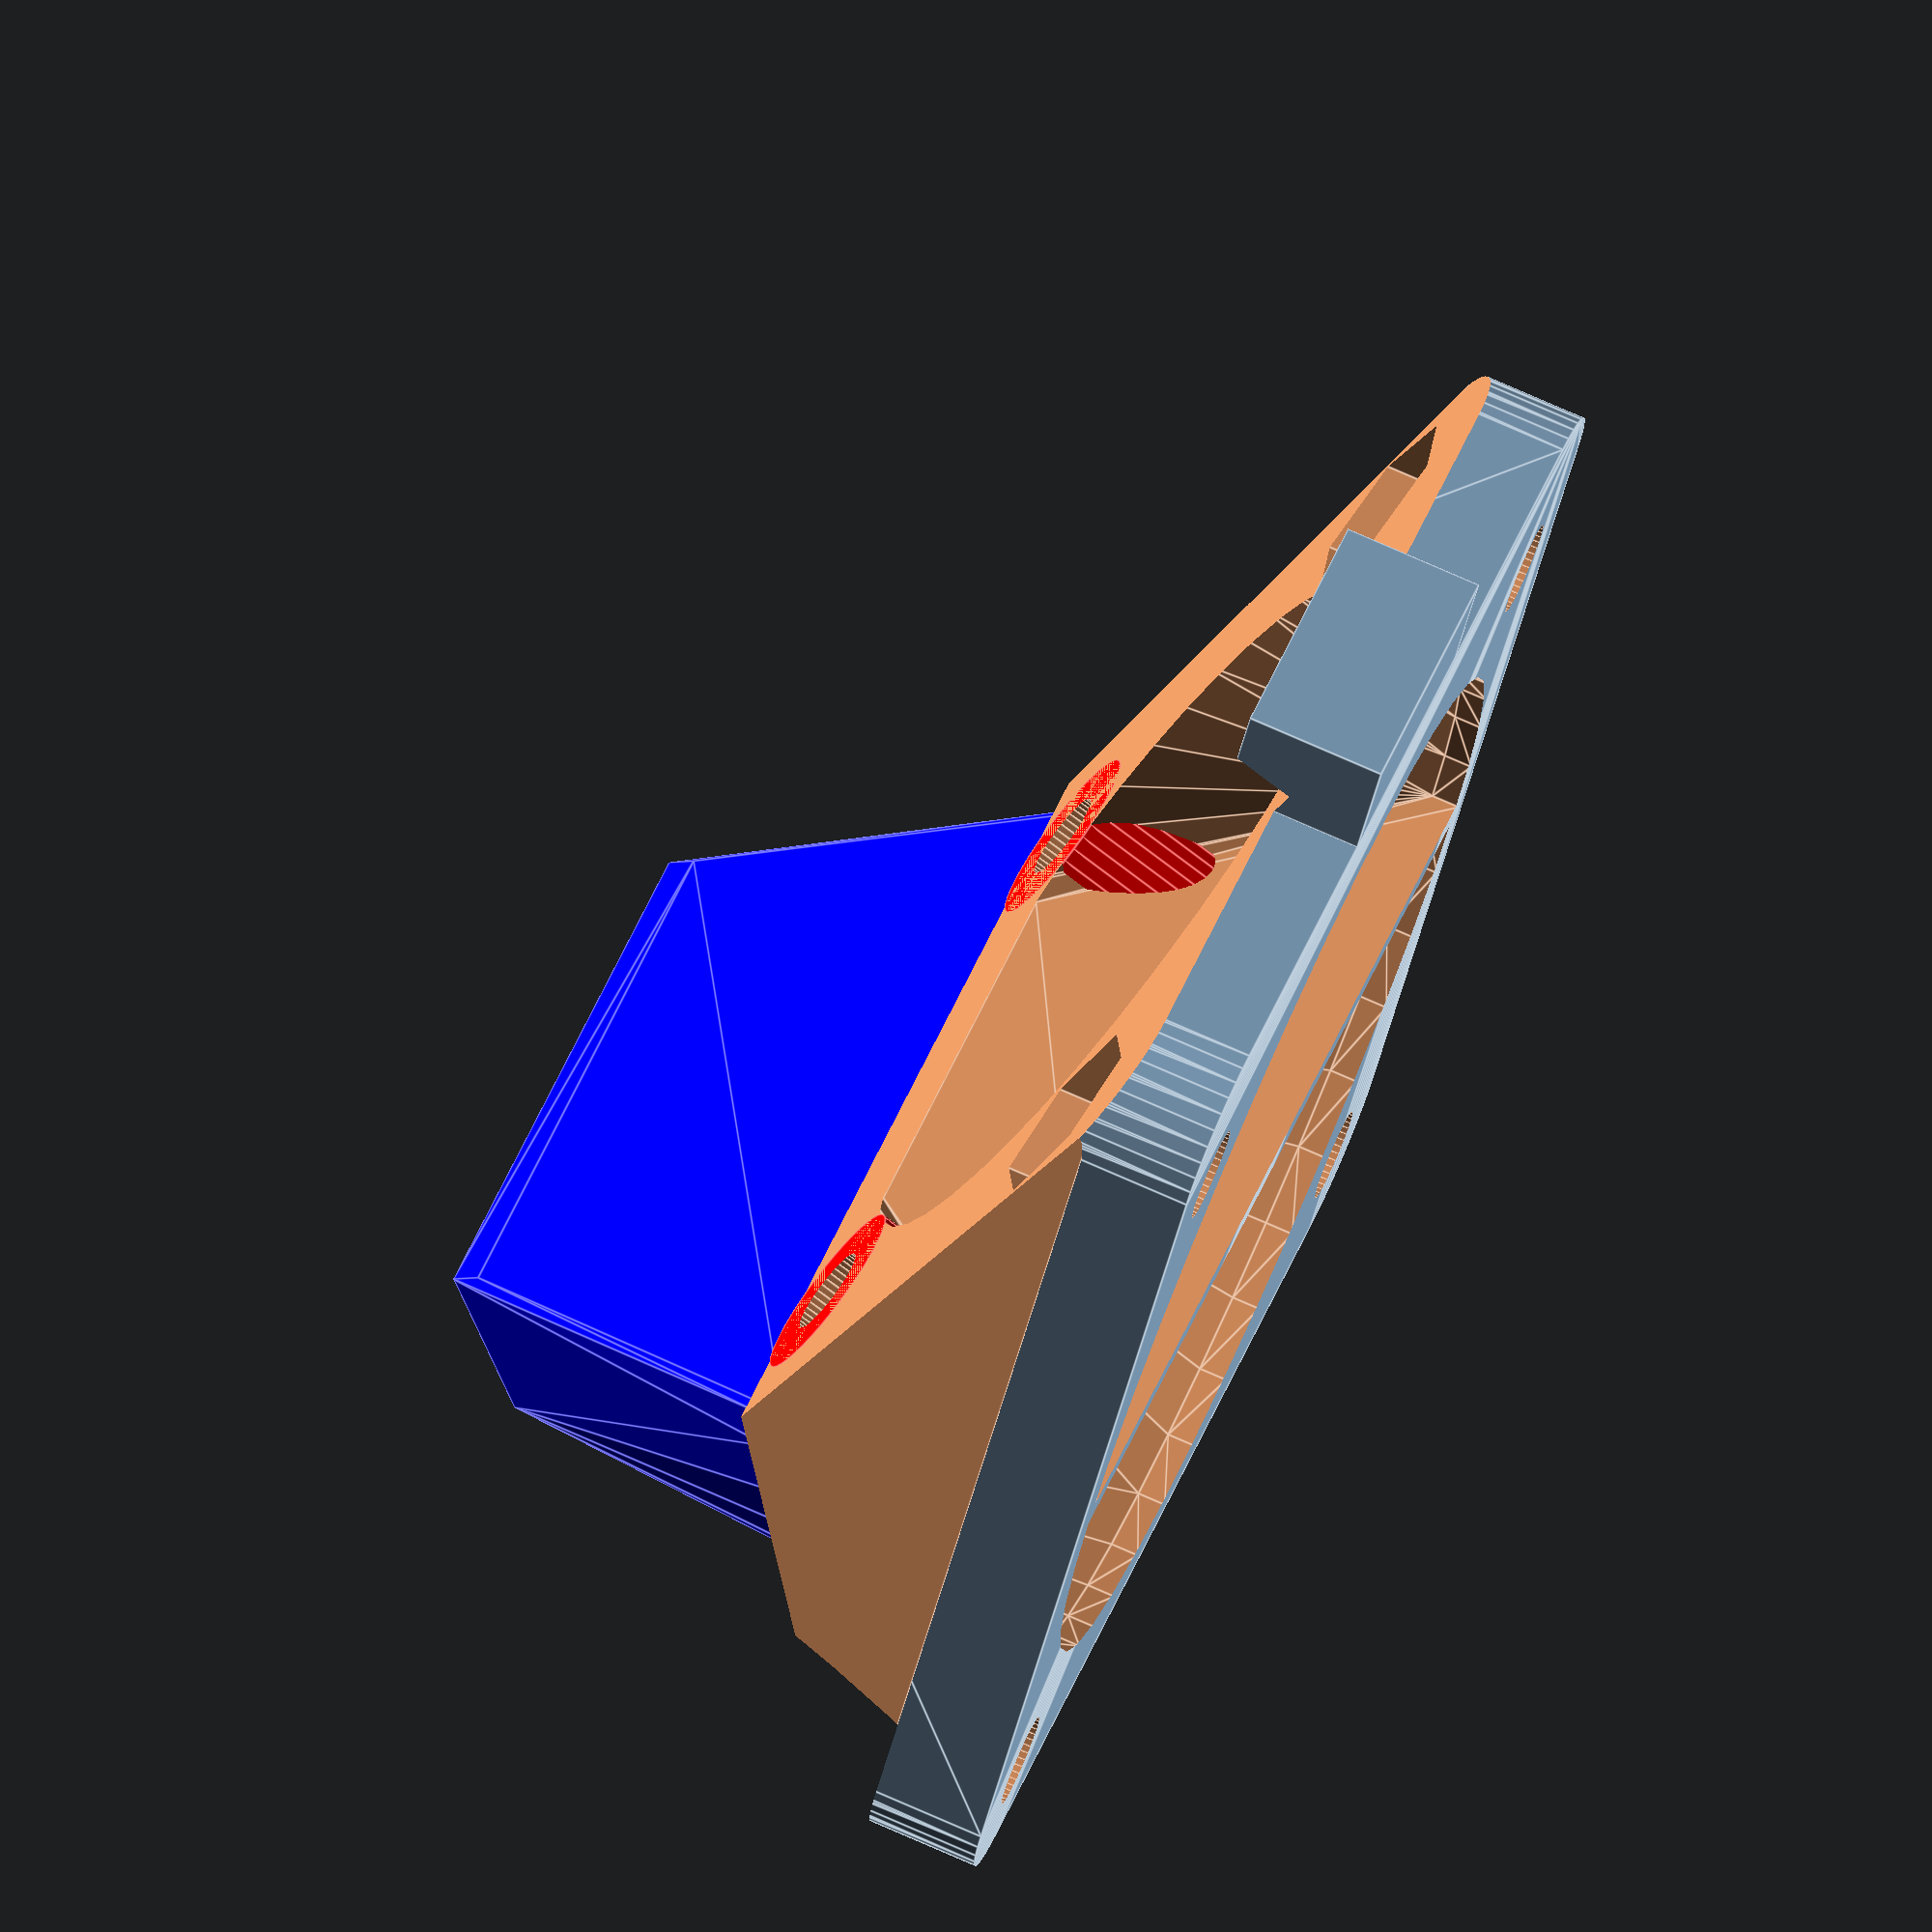
<openscad>
corner_r = 4;
fan_fixer_d = 3;
bolt_pillar_lenght = 5;
fan_tilt = 20;
bottom_tilt = 60;
nozzle_tilt = 35;
offset = 2.5;
D_M3 = 3.3; 
D_M3_BOLT = 6.8;

$fn=40; // set to 40 in final output


difference() {
  union() {
    difference() {
      union() {
        main_body(fan_fixer_d);
        color("blue") hotend_duct(fan_fixer_d); 
      }
      e3d_v6_flue(fan_fixer_d);
      hotend_flue(fan_fixer_d);
    }
    color("red") e3d_v6_duct_bolt_pillar(fan_fixer_d, bolt_pillar_lenght);
  }
  e3d_v6_duct_bolt_hole(fan_fixer_d, bolt_pillar_lenght);
}

// color("white") e3d_v6_and_fan_duct(fan_fixer_d);  // remark it in final output


// 风扇座, d-最小厚度
module main_body(d) {
  difference() {
    union() {
        translate([corner_r, corner_r, 0]) minkowski() {
          cube([offset+40-corner_r*2, 40-corner_r*2, d]);
          cylinder(r=corner_r, 20);        
        }
        // 卡扣
        translate([-4, 15, 0]) cube([4, 10, 5]);
    }
    
    // 削去多余部分
    rotate(a=-fan_tilt, v=[0,1,0]) translate([0, 0, d]) cube([80, 40, 50]);
    translate([40+offset, 0, d+1]) rotate(a=-bottom_tilt, v=[0,1,0]) cube([20, 40, 40]);

    translate([0, 0, d+1]) rotate([70,0,0]) cube([40, 20, 20]);
    translate([0, 40, d+1]) rotate([20,0,0]) cube([40, 20, 20]);
    
    // 螺丝孔
    translate([offset+4,4,-0.1]) cylinder(h=6.1, d=D_M3);
    translate([offset+36,4,-0.1]) cylinder(h=6.1, d=D_M3);
    translate([offset+4,36,-0.1]) cylinder(h=6.1, d=D_M3);
    translate([offset+36,36,-0.1]) cylinder(h=6.1, d=D_M3);
    
    translate([offset+4,4,2]) rotate([0,0,-6.5]) cylinder(h=20, d=D_M3_BOLT, $fn=6);
    translate([offset+36,4,2]) rotate([0,0,-6.5]) cylinder(h=20, d=D_M3_BOLT, $fn=6);
    translate([offset+4,36,2]) rotate([0,0,6.5]) cylinder(h=20, d=D_M3_BOLT, $fn=6);
    translate([offset+36,36,2]) rotate([0,0,6.5]) cylinder(h=20, d=D_M3_BOLT, $fn=6);
    
    translate([offset+38, 2, 4]) cylinder(r=6, h=20);
    translate([offset+38, 38, 4]) cylinder(r=6, h=20);
  }

}

module e3d_v6_and_fan_duct(d) {
  rotate(a=-fan_tilt, v=[0,1,0]) translate([0, 5, d]) {
    difference() {
      cube([30, 30, 15]);
      translate([15, 15, -0.1]) cylinder(d=27, 15);    
    }
    translate([0, 15, 15]) rotate(a=90, v=[0,1,0]) {
      cylinder(d=22, 26);
      translate([0, 0, -5]) cylinder(d=8, 47);
      translate([0, 0, 40]) cylinder(d1=8, d2=0, 4);
      translate([-15, -7.5, 30]) cube([20, 15, 10]);
    }
  }
}

module e3d_v6_duct_bolt_hole(d, length) {
  rotate(a=-fan_tilt, v=[0,1,0]) translate([0, 5, d]) {
      translate([27, 3, -length-0.5]) cylinder(r=1.6, length+1);    
      translate([27, 27, -length-0.5]) cylinder(r=1.6, length+1);    
      translate([27, 3, -20-length]) cylinder(r=3.3, 20);    
      translate([27, 27, -20-length]) cylinder(r=3.3, 20);    
  }
}

module e3d_v6_duct_bolt_pillar(d, length) {
  rotate(a=-fan_tilt, v=[0,1,0]) translate([0, 5, d])  {
      translate([27, 3, -length]) cylinder(r=3.3, length);    
      translate([27, 27, -length]) cylinder(r=3.3, length);    
  }
}


// E3D V6 散热风道
module e3d_v6_flue(d) {
  hull() {
    rotate(a=-fan_tilt, v=[0,1,0]) translate([15, 20, d]) difference() {
      cylinder(d=27, 1);
      translate([11,-10,0]) cube([3, 20, 1]);
    }     
    translate([offset, 0, 0]) difference() {
      translate([20, 20, -0.1]) cylinder(d=37, 1);
      translate([19.5, 0, -0.1]) cube([30, 40, 1]);
    }
  }
}

module hotend_duct(d) {
    translate([offset, 0, 0]) hull() {
        translate([29.5, 9, 24]) rotate(a=nozzle_tilt, v=[0,1,0]) cube([6, 22, 1]);
        translate([25.6, 20, 8+d]) rotate([0, 90-bottom_tilt, 0]) difference() {
           cylinder(d=32, 1);
           translate([-19, -20, 0]) cube([17.5, 40, 1]);
        }
    }
}

// 挤出端散热风道
module hotend_flue(d) {
    translate([offset, 0, 0]) hull() {
        translate([30.4, 10, 24]) rotate(a=nozzle_tilt, v=[0,1,0]) cube([4, 20, 1]);
        difference() {
          translate([20, 20, -0.1]) cylinder(d=37, 1);
          translate([0, 0, -0.1]) cube([20.5, 40, 1]);
        }
    }
}


</openscad>
<views>
elev=281.7 azim=58.7 roll=113.6 proj=o view=edges
</views>
